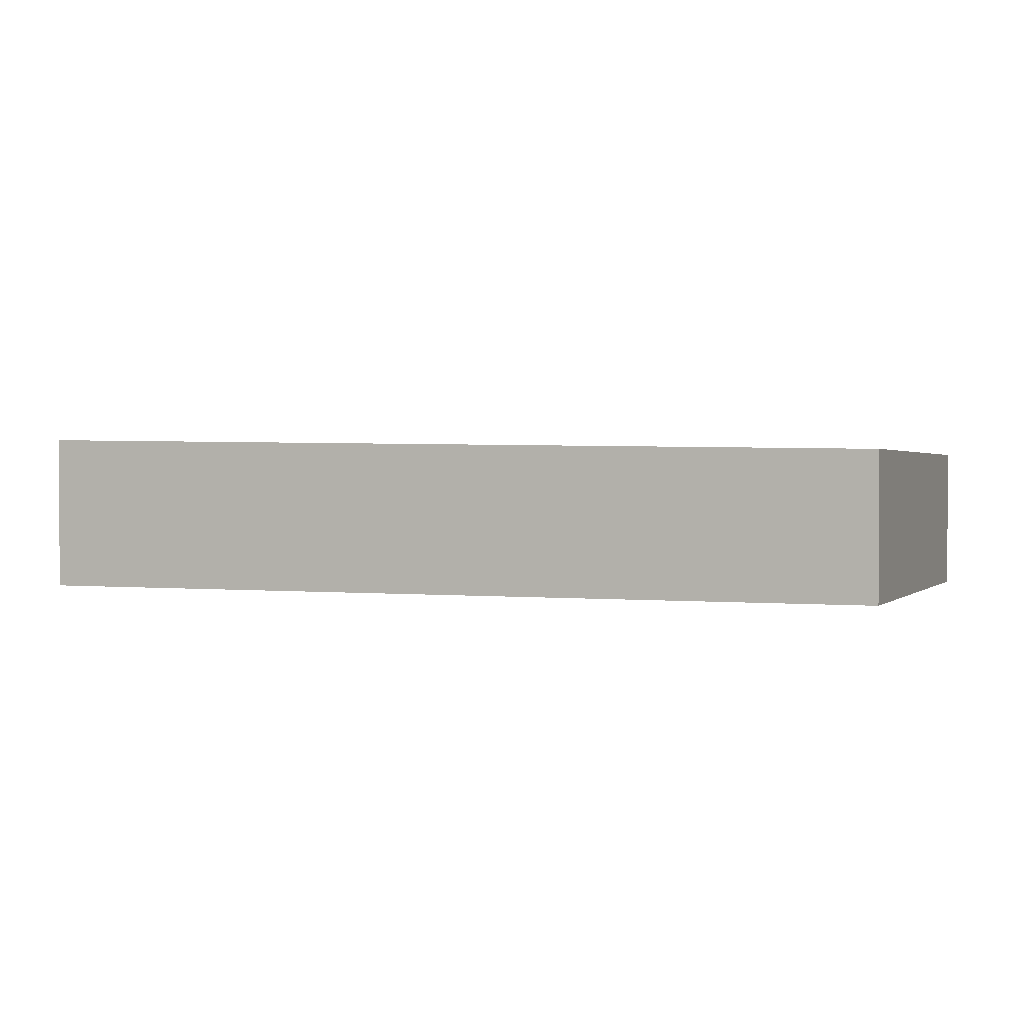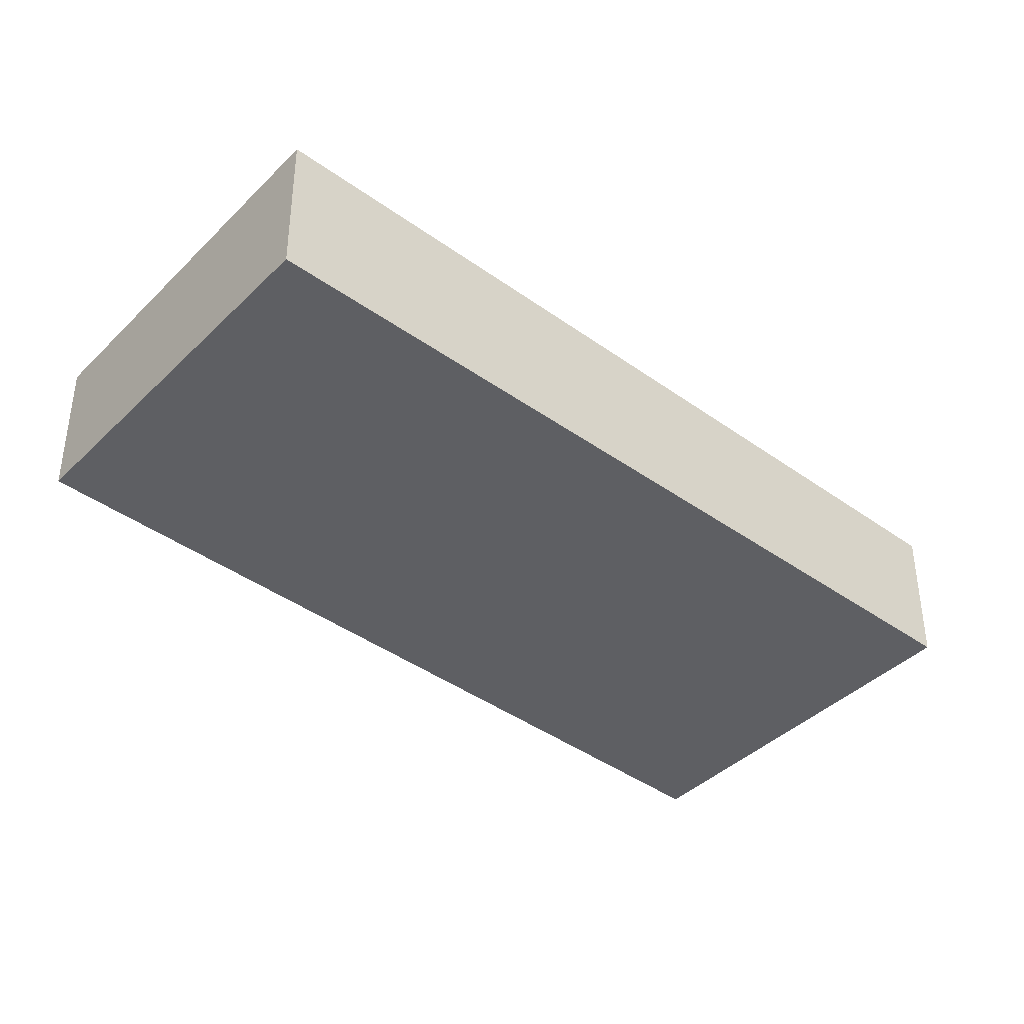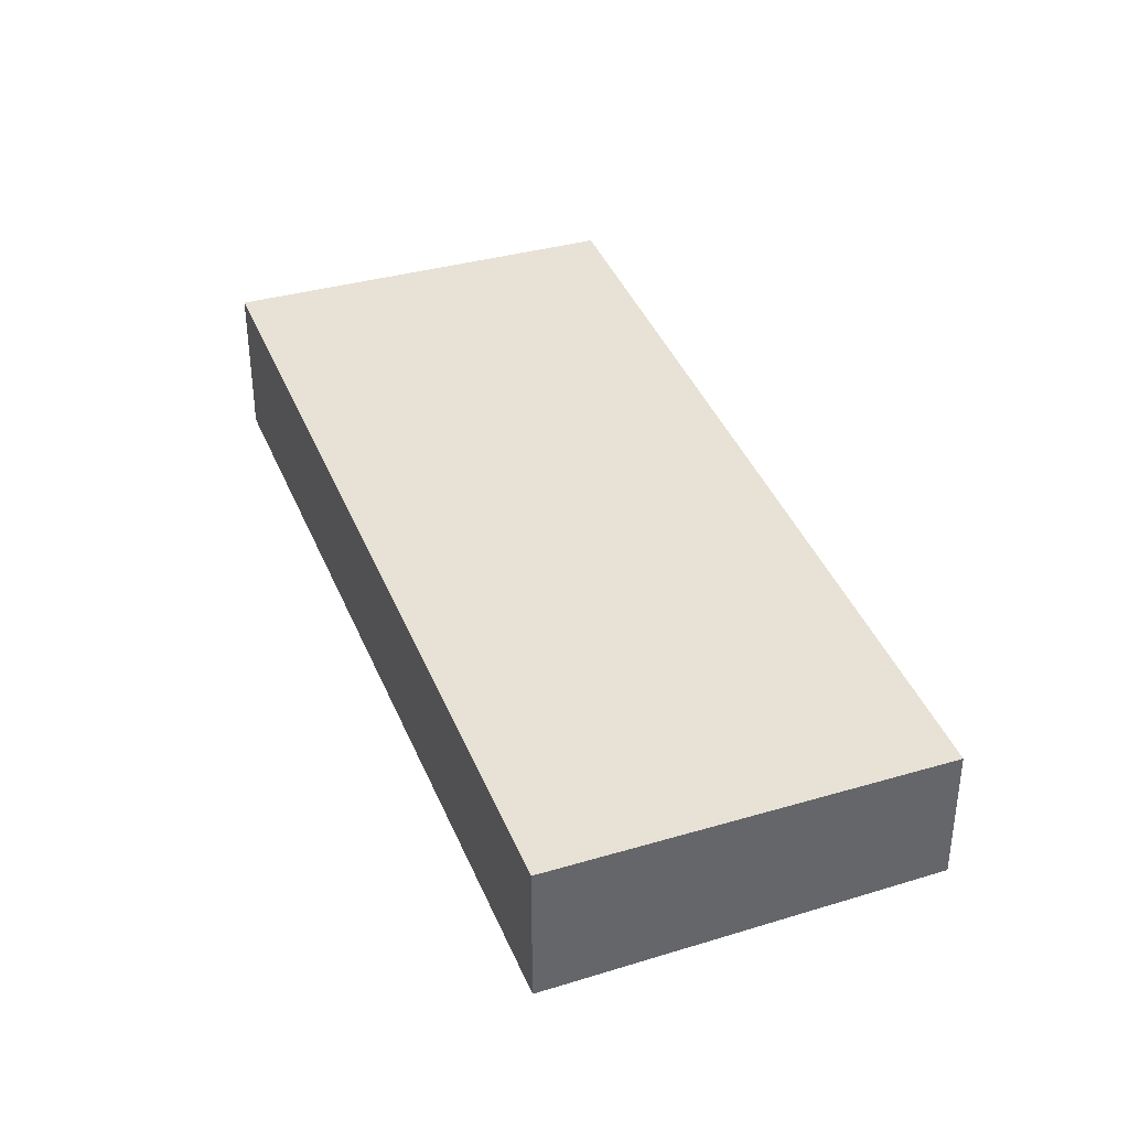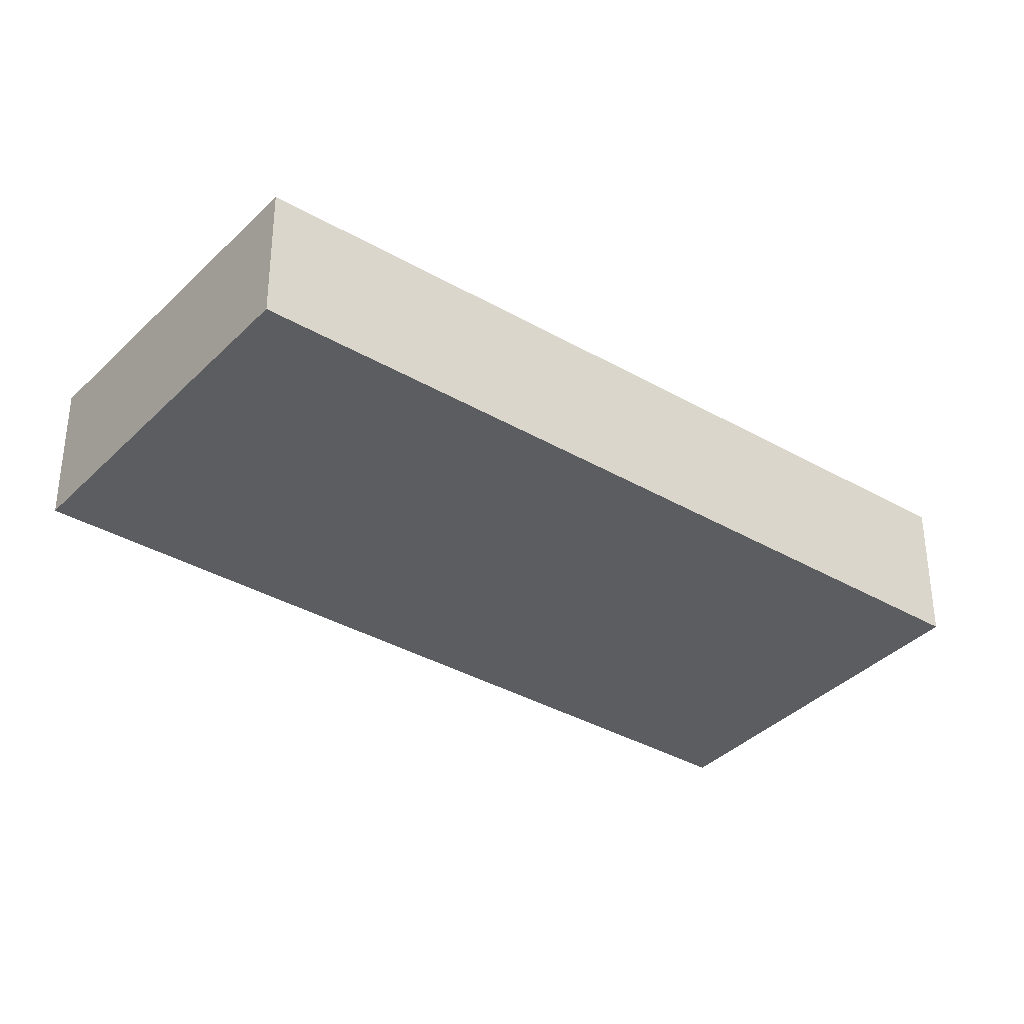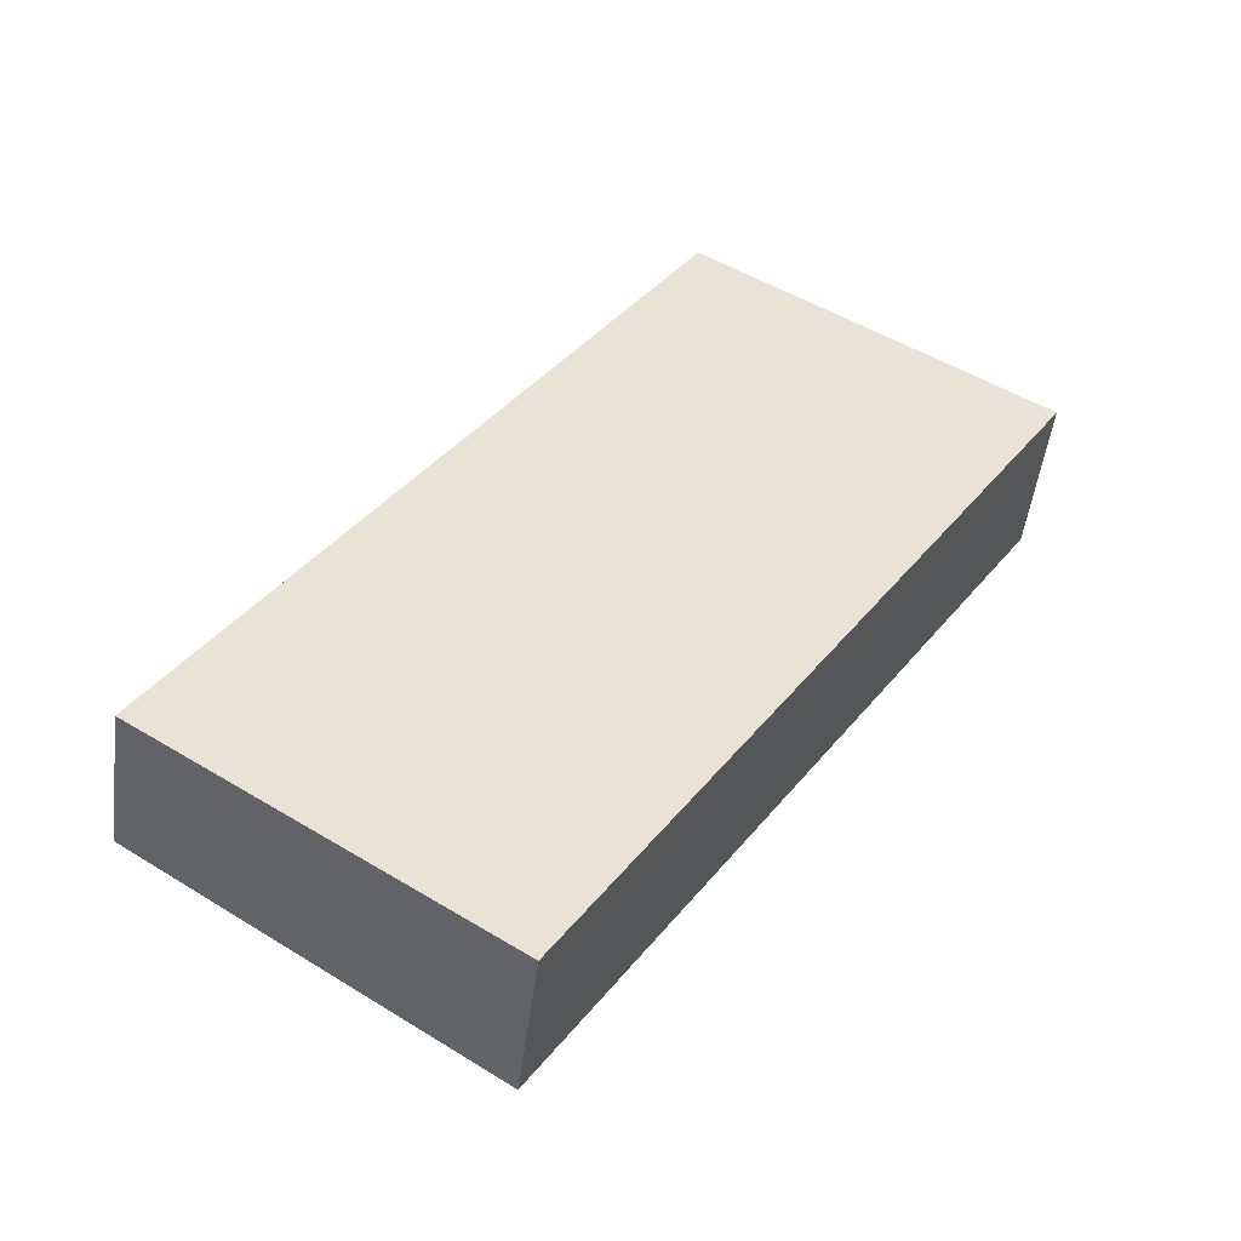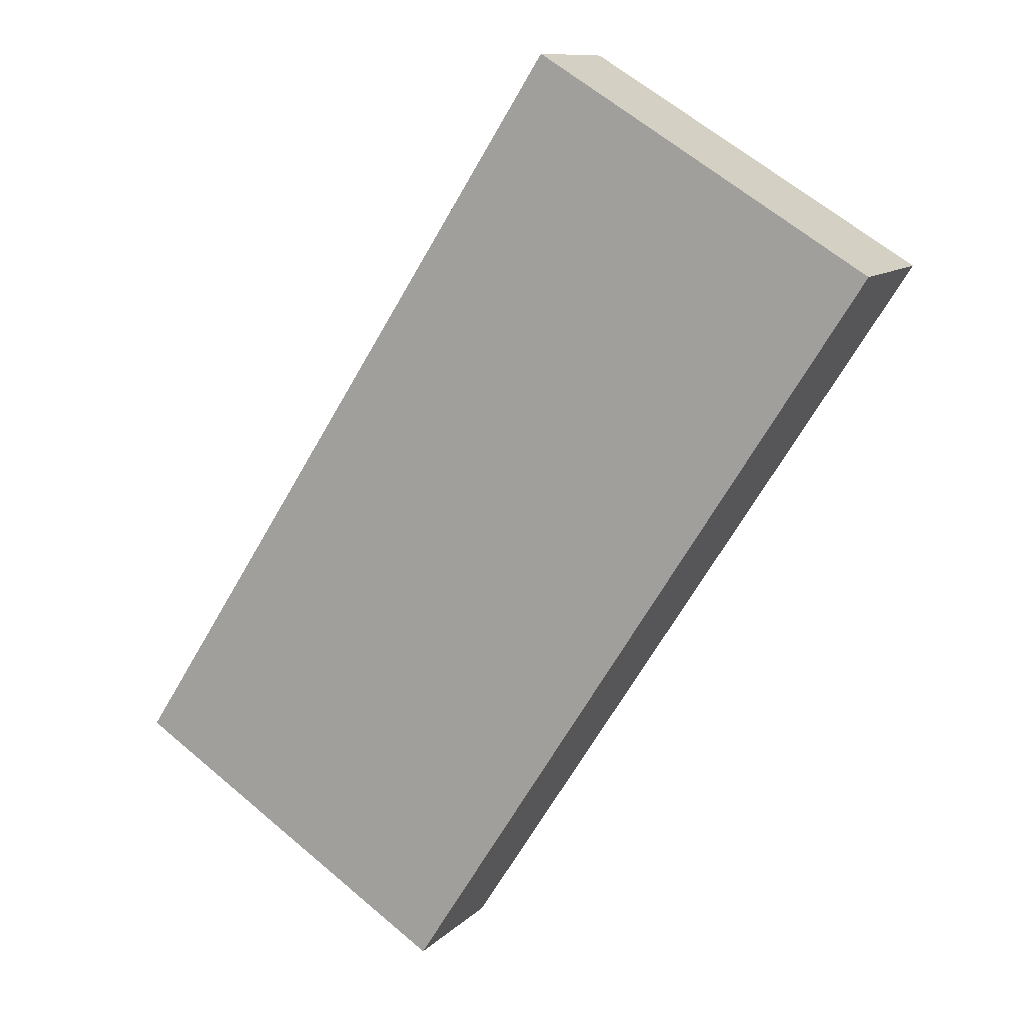
<metadata>
{"format":"obj","ext":"obj","renderer":"f3d","projection":"perspective","resolution":1024,"background":"white","views":[{"elev":1.7,"azim":-37.1,"up":"+Z"},{"elev":-41.2,"azim":-98.4,"up":"+Z"},{"elev":39.8,"azim":11.6,"up":"+Z"},{"elev":-35.6,"azim":85.0,"up":"+Z"},{"elev":-49.0,"azim":172.8,"up":"+Y"},{"elev":10.5,"azim":-155.0,"up":"+Y"}]}
</metadata>
<code>
v -2082 -407.3 2.227
v -2077 -404.3 2.122
v -2070 -414.9 1.996
v -2075 -418 2.101
v -2070 -414.9 1.996
v -2075 -418 2.101
v -2070 -414.9 1.997
v -2070 -414.9 1.996
v -2077 -404.3 2.122
v -2077 -404.4 2.122
v -2077 -404.4 2.122
v -2082 -407.3 2.227
v -2082 -407.3 2.227
v -2082 -407.3 2.227
v -2075 -417.9 2.101
v -2075 -418 2.101
v -2082 -407.3 2.227
v -2082 -407.3 2.227
v -2082 -407.3 0
v -2082 -407.3 0
v -2077 -404.4 2.122
v -2077 -404.3 2.122
v -2077 -404.3 0
v -2077 -404.4 0
v -2070 -414.9 1.996
v -2070 -414.9 1.996
v -2070 -414.9 0
v -2070 -414.9 2.22e-16
v -2075 -418 2.101
v -2075 -418 2.101
v -2075 -418 0
v -2075 -418 0
v -2070 -414.9 1.996
v -2070 -414.9 1.996
v -2070 -414.9 2.22e-16
v -2070 -414.9 0
v -2082 -407.3 2.227
v -2075 -418 2.101
v -2075 -418 0
v -2082 -407.3 -4.441e-16
v -2075 -418 2.101
v -2070 -414.9 1.996
v -2070 -414.9 2.22e-16
v -2075 -418 0
v -2077 -404.3 2.122
v -2077 -404.3 2.122
v -2077 -404.3 0
v -2077 -404.3 0
v -2070 -414.9 1.996
v -2077 -404.4 2.122
v -2077 -404.4 0
v -2070 -414.9 2.22e-16
v -2082 -407.3 2.227
v -2082 -407.3 2.227
v -2082 -407.3 -4.441e-16
v -2082 -407.3 0
v -2077 -404.3 2.122
v -2082 -407.3 2.227
v -2082 -407.3 0
v -2077 -404.3 0
v -2075 -418 2.101
v -2075 -418 2.101
v -2075 -418 0
v -2075 -418 0
v -2082 -407.3 0
v -2077 -404.3 0
v -2070 -414.9 0
v -2075 -418 0
f 13 10 7 15
f 15 7 8 16
f 7 5 3 8
f 11 5 7 10
f 10 9 2 11
f 14 9 10 13
f 13 12 1 14
f 15 6 12 13
f 16 4 6 15
f 18 19 20 17
f 22 23 24 21
f 26 27 28 25
f 30 31 32 29
f 34 35 36 33
f 38 39 40 37
f 42 43 44 41
f 46 47 48 45
f 50 51 52 49
f 54 55 56 53
f 58 59 60 57
f 62 63 64 61
f 66 67 68 65

</code>
